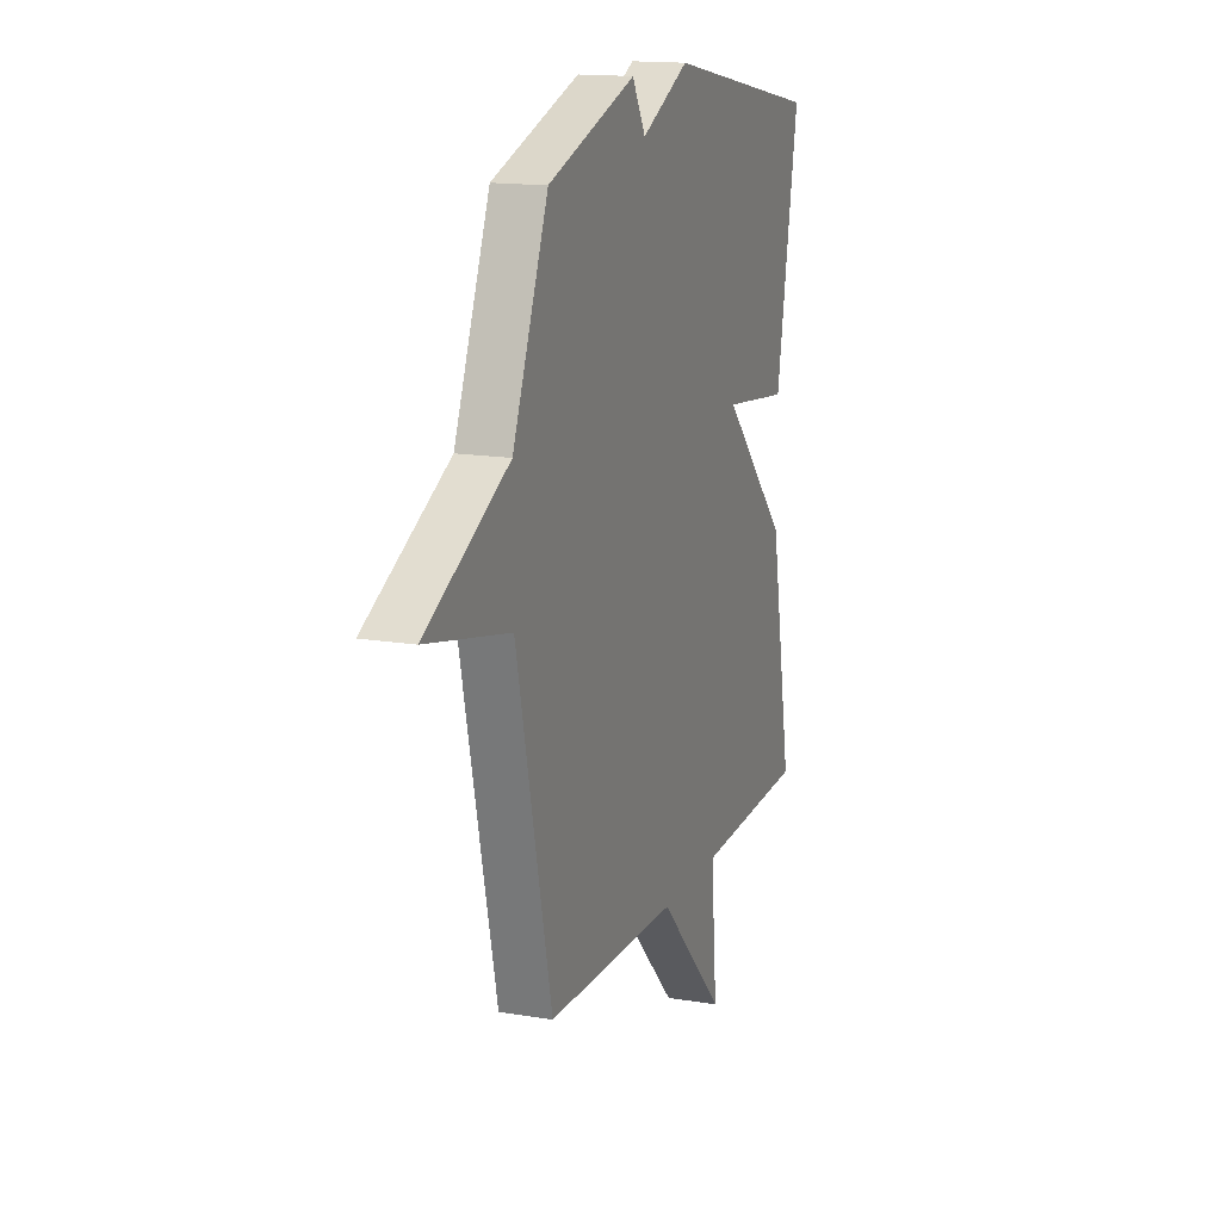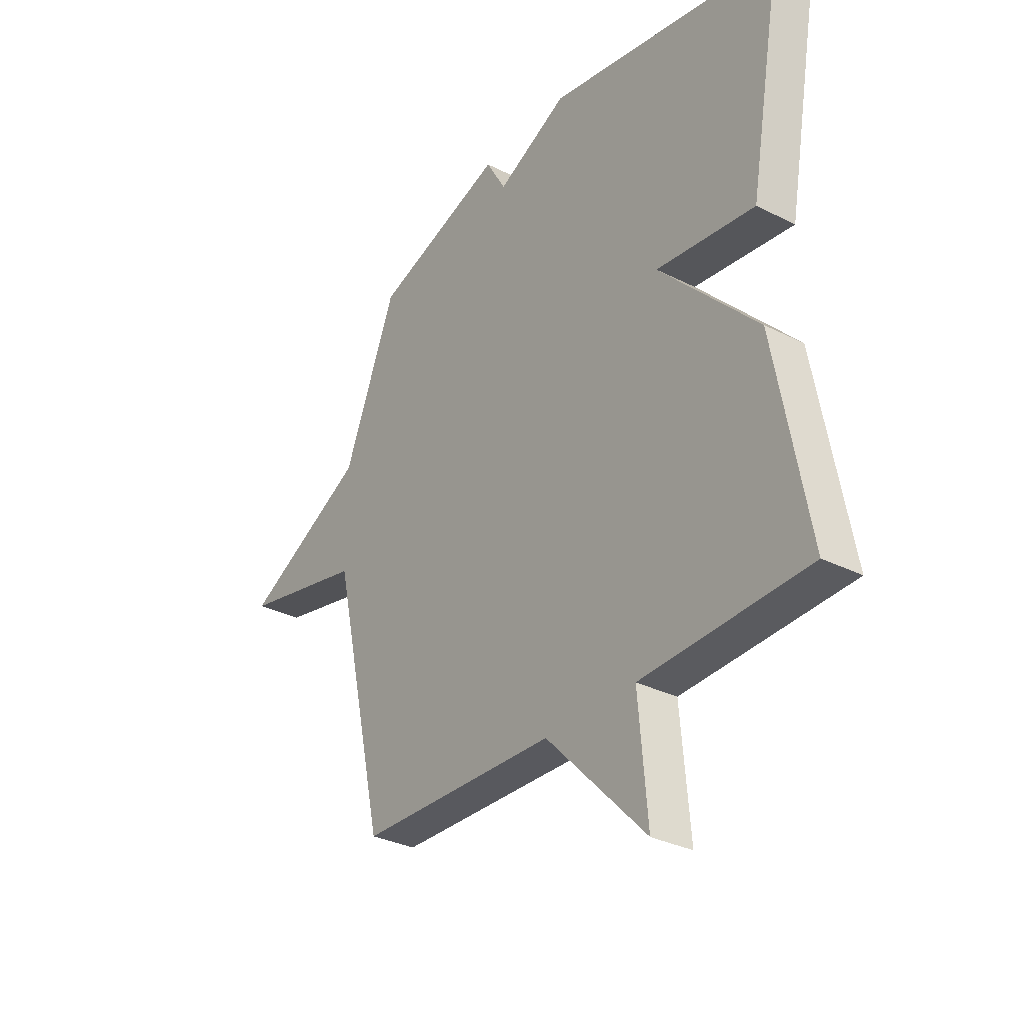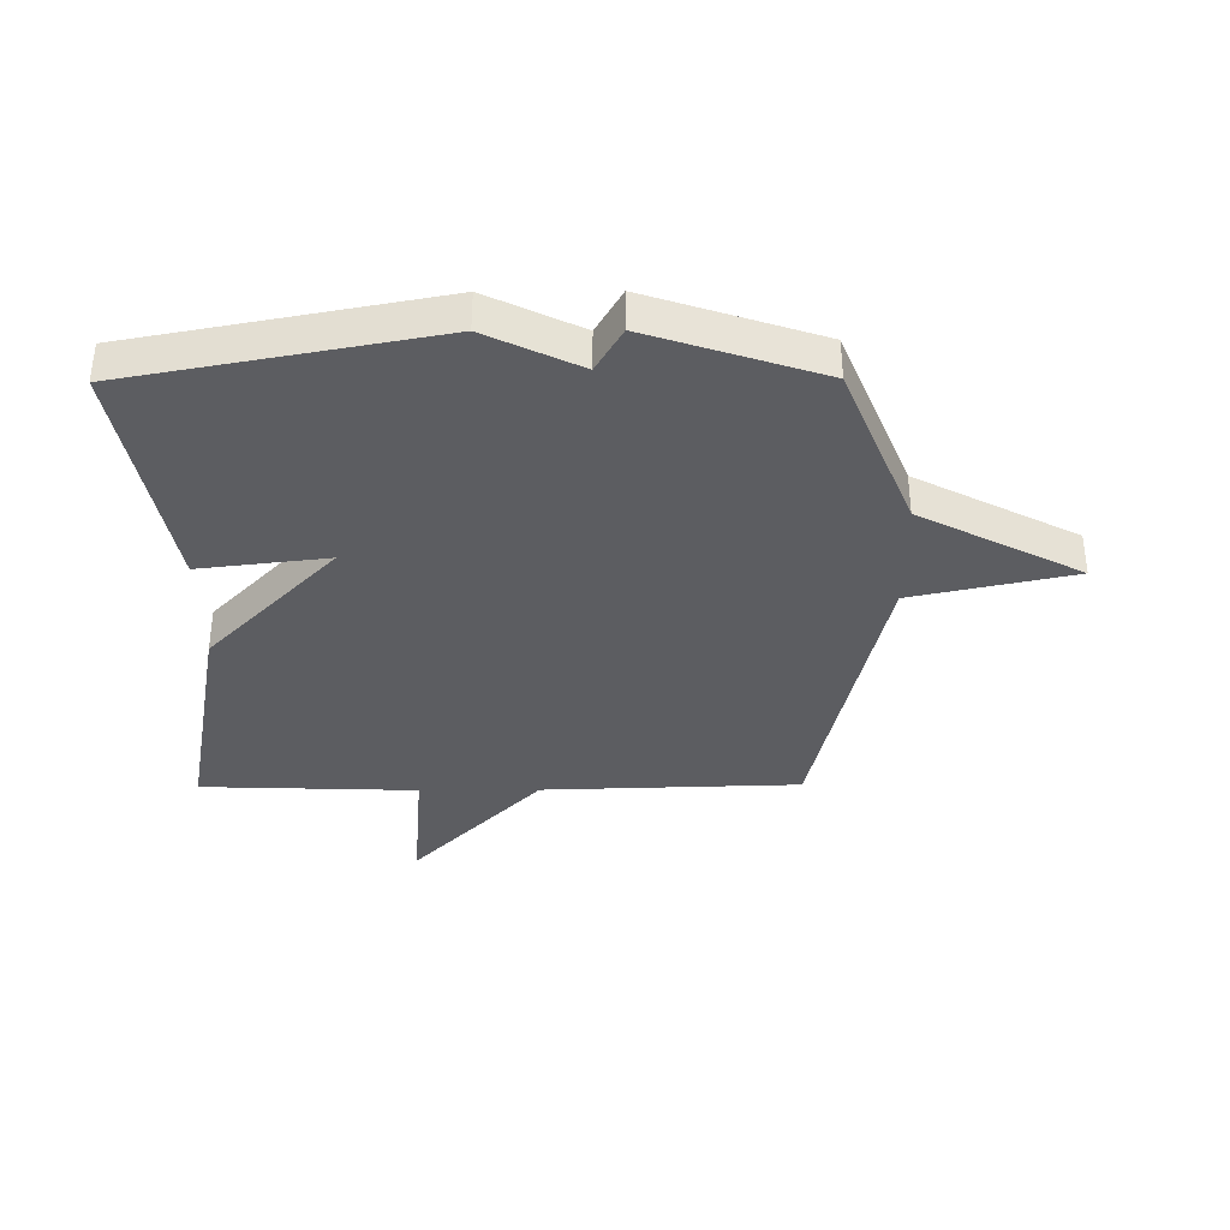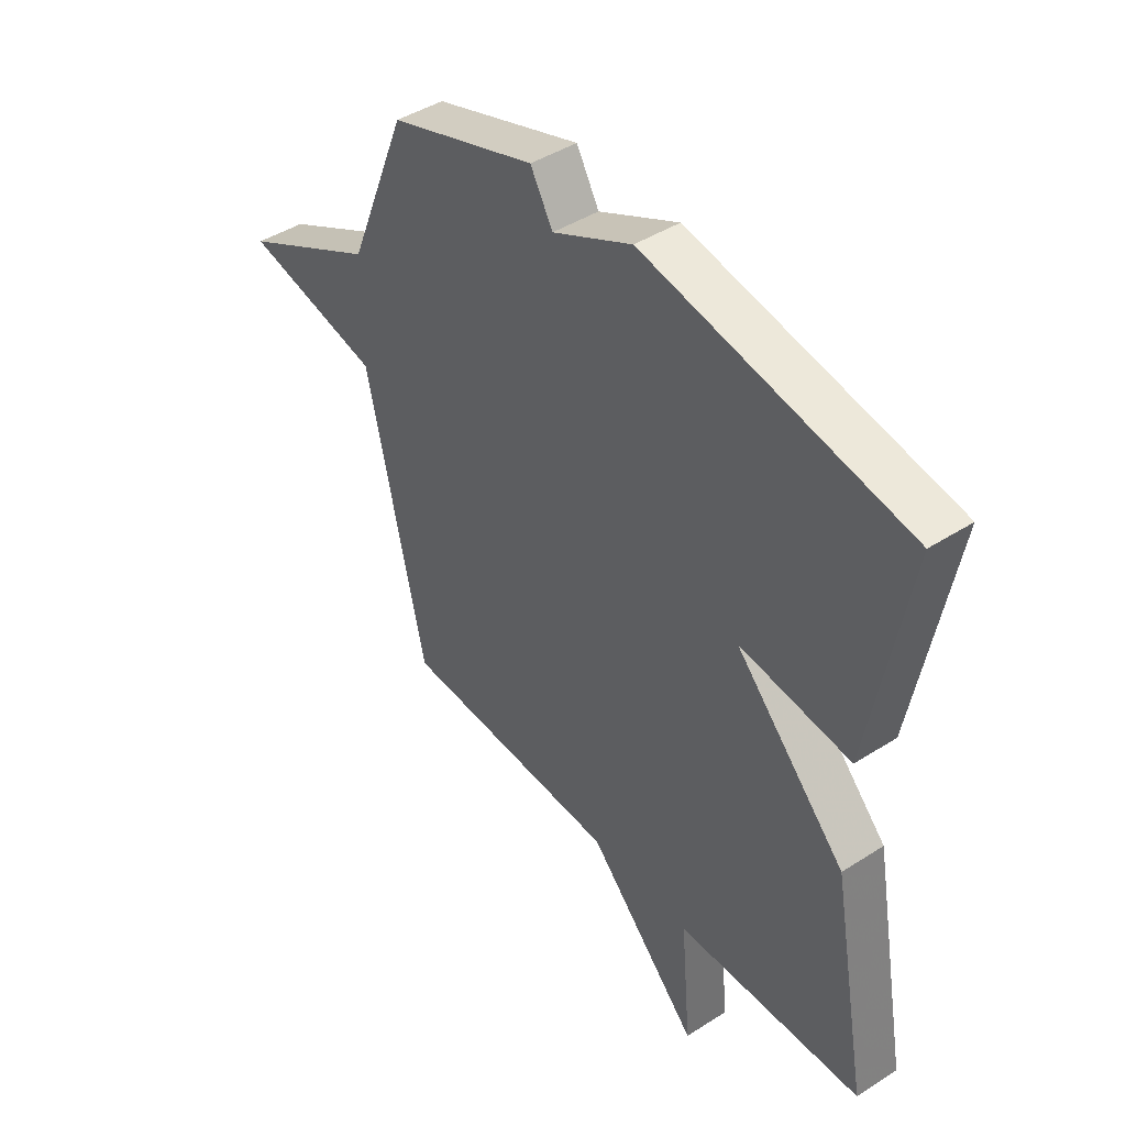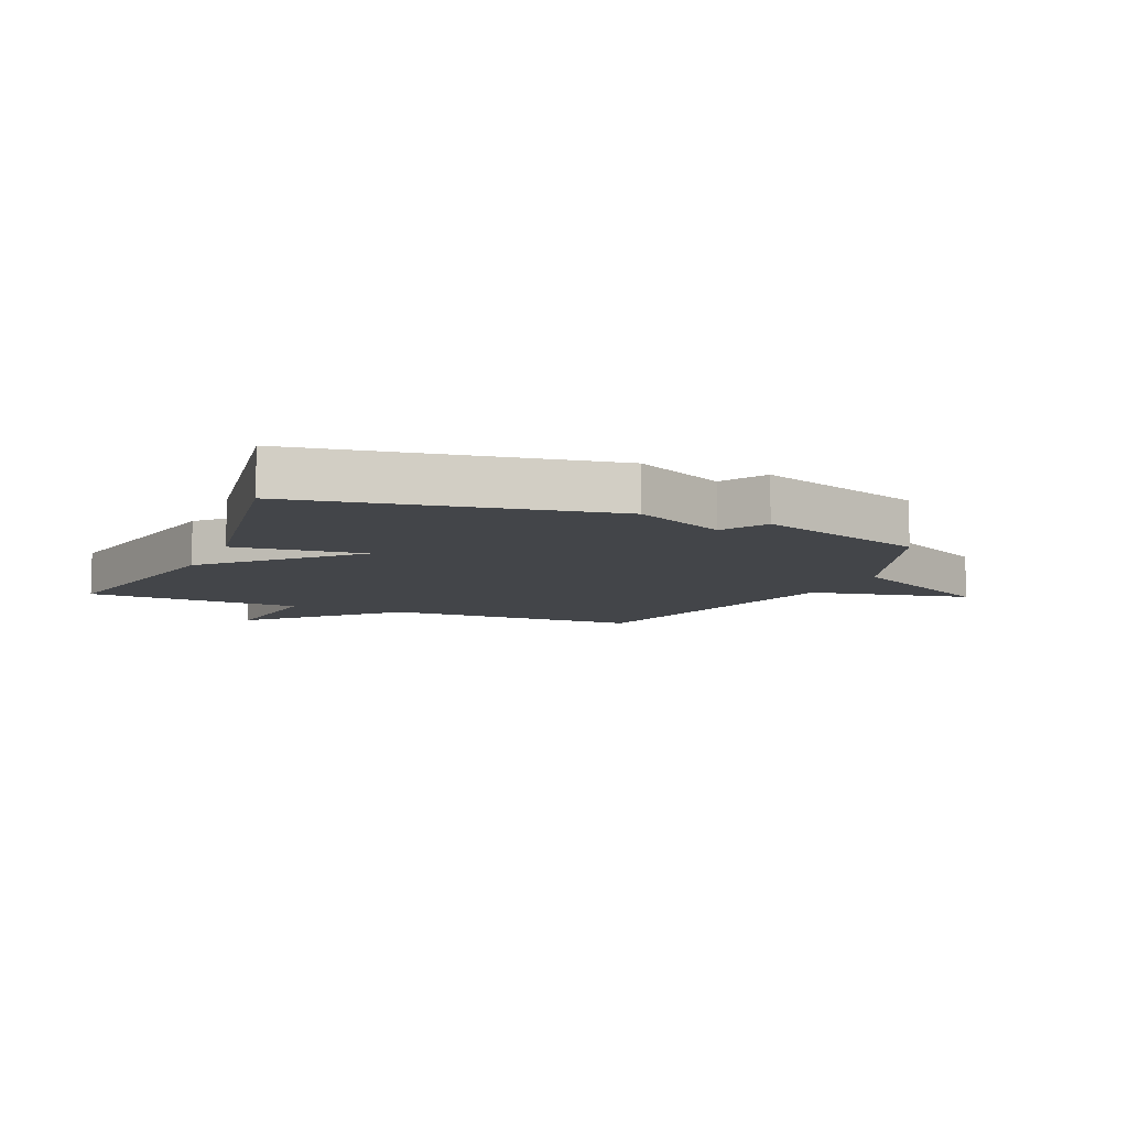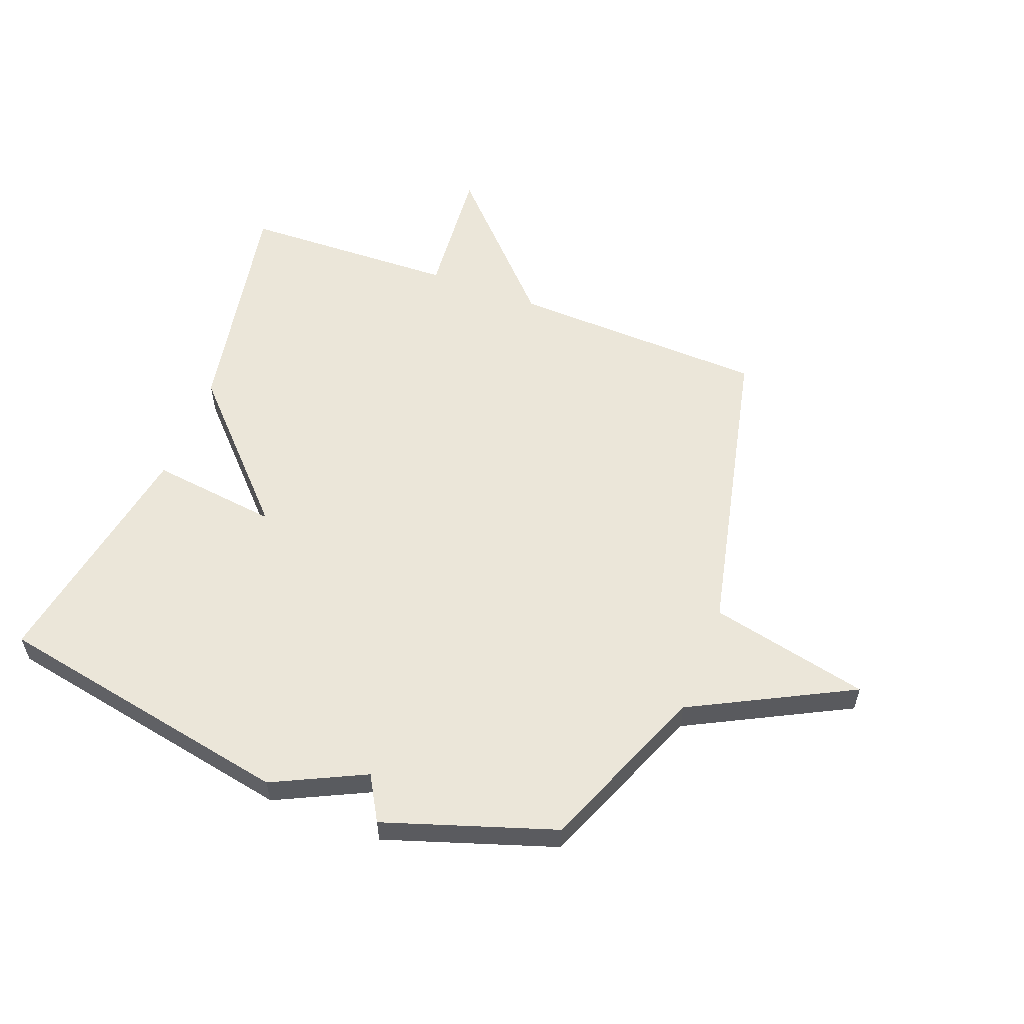
<metadata>
{"format":"obj","ext":"obj","renderer":"f3d","projection":"perspective","resolution":1024,"background":"white","views":[{"elev":15.3,"azim":109.5,"up":"+Z"},{"elev":-31.7,"azim":-125.5,"up":"+Z"},{"elev":-36.4,"azim":0.4,"up":"+Y"},{"elev":43.8,"azim":-127.0,"up":"+Z"},{"elev":-8.6,"azim":-23.9,"up":"+Y"},{"elev":57.1,"azim":21.0,"up":"+Y"}]}
</metadata>
<code>
v 0.5 0.07 0.5
v 0.616 0.07 0.214
v 0.887 0.07 0.073
v 0.616 0.07 0.014
v 0.5 0.07 -0.5
v 0.065 0.07 -0.513
v -0.155 0.07 -0.741
v -0.135 0.07 -0.513
v -0.5 0.07 -0.5
v -0.427 0.07 -0.108
v -0.21 0.07 0.118
v -0.427 0.07 0.092
v -0.5 0.07 0.5
v 0.012 0.07 0.596
v 0.168 0.07 0.52
v 0.212 0.07 0.596
v 0.5 0 0.5
v 0.616 0 0.214
v 0.887 0 0.073
v 0.616 0 0.014
v 0.5 0 -0.5
v 0.065 0 -0.513
v -0.155 0 -0.741
v -0.135 0 -0.513
v -0.5 0 -0.5
v -0.427 0 -0.108
v -0.21 0 0.118
v -0.427 0 0.092
v -0.5 0 0.5
v 0.012 0 0.596
v 0.168 0 0.52
v 0.212 0 0.596
f 15 16 1 2
f 13 14 15
f 12 13 15
f 11 12 15
f 11 15 2
f 10 11 2
f 9 10 2
f 8 9 2
f 6 7 8 2
f 4 5 6 2
f 2 3 4
f 18 17 32 31
f 31 30 29
f 31 29 28
f 31 28 27
f 18 31 27
f 18 27 26
f 18 26 25
f 18 25 24
f 18 24 23 22
f 18 22 21 20
f 20 19 18
f 1 17 18 2
f 2 18 19 3
f 3 19 20 4
f 4 20 21 5
f 5 21 22 6
f 6 22 23 7
f 7 23 24 8
f 8 24 25 9
f 9 25 26 10
f 10 26 27 11
f 11 27 28 12
f 12 28 29 13
f 13 29 30 14
f 14 30 31 15
f 15 31 32 16
f 16 32 17 1

</code>
